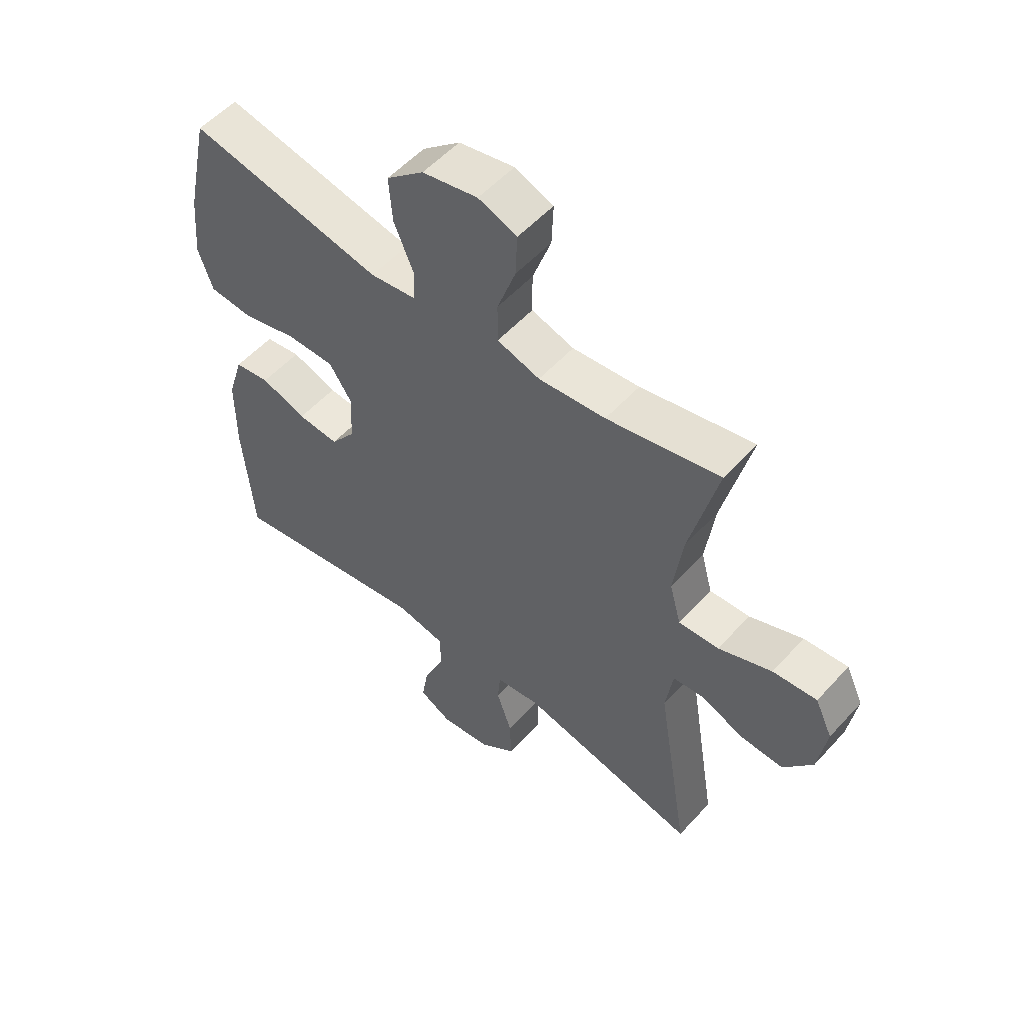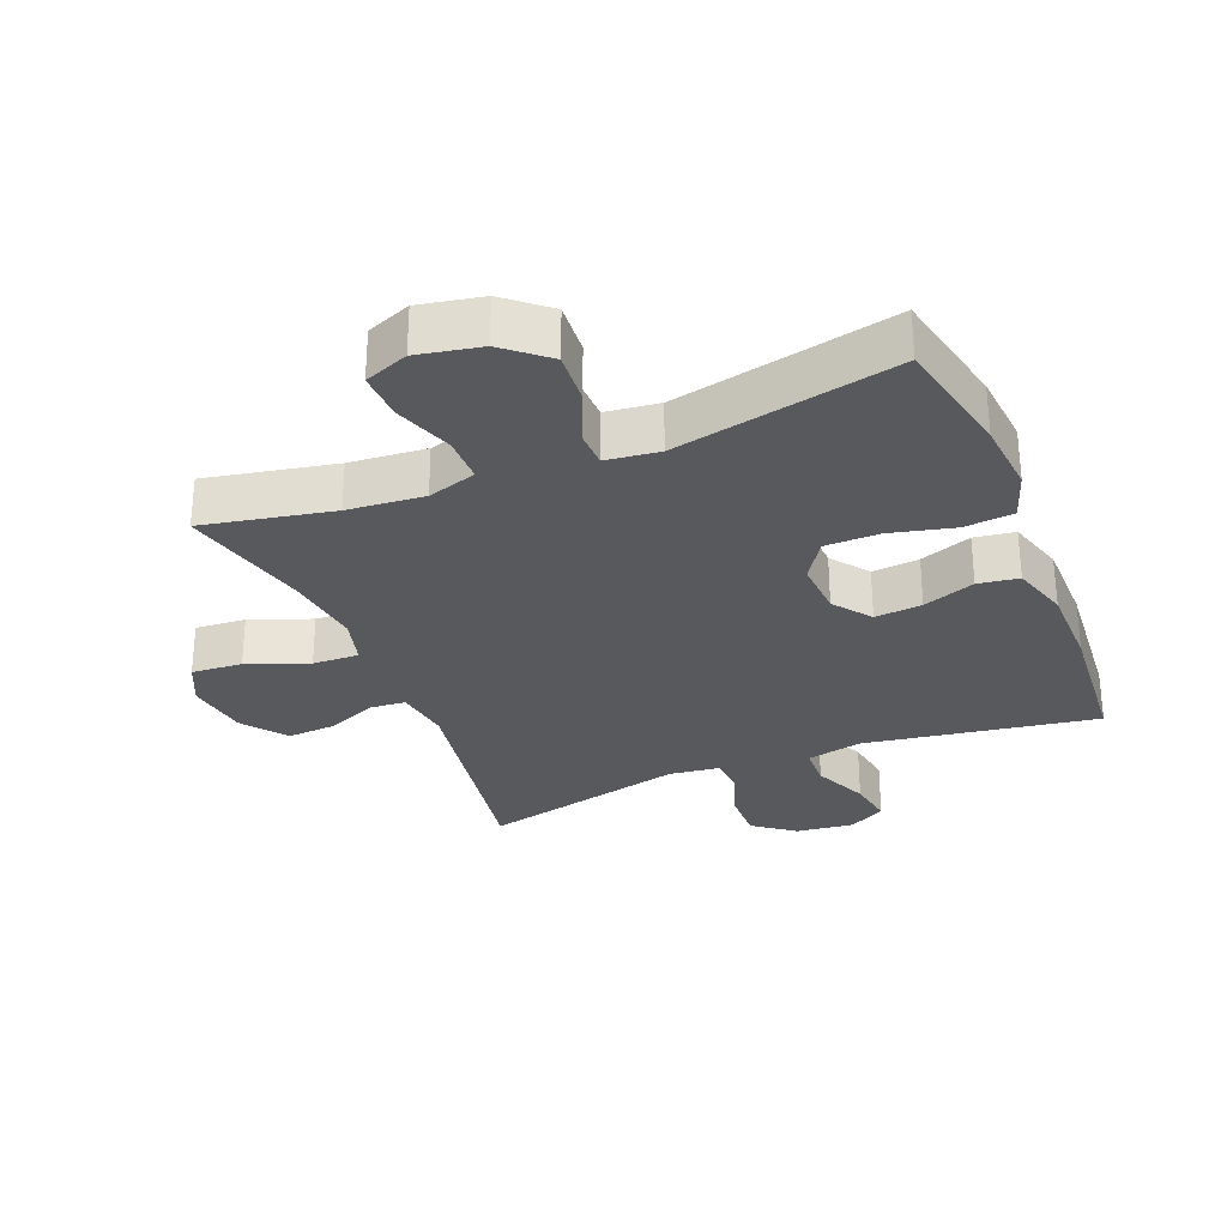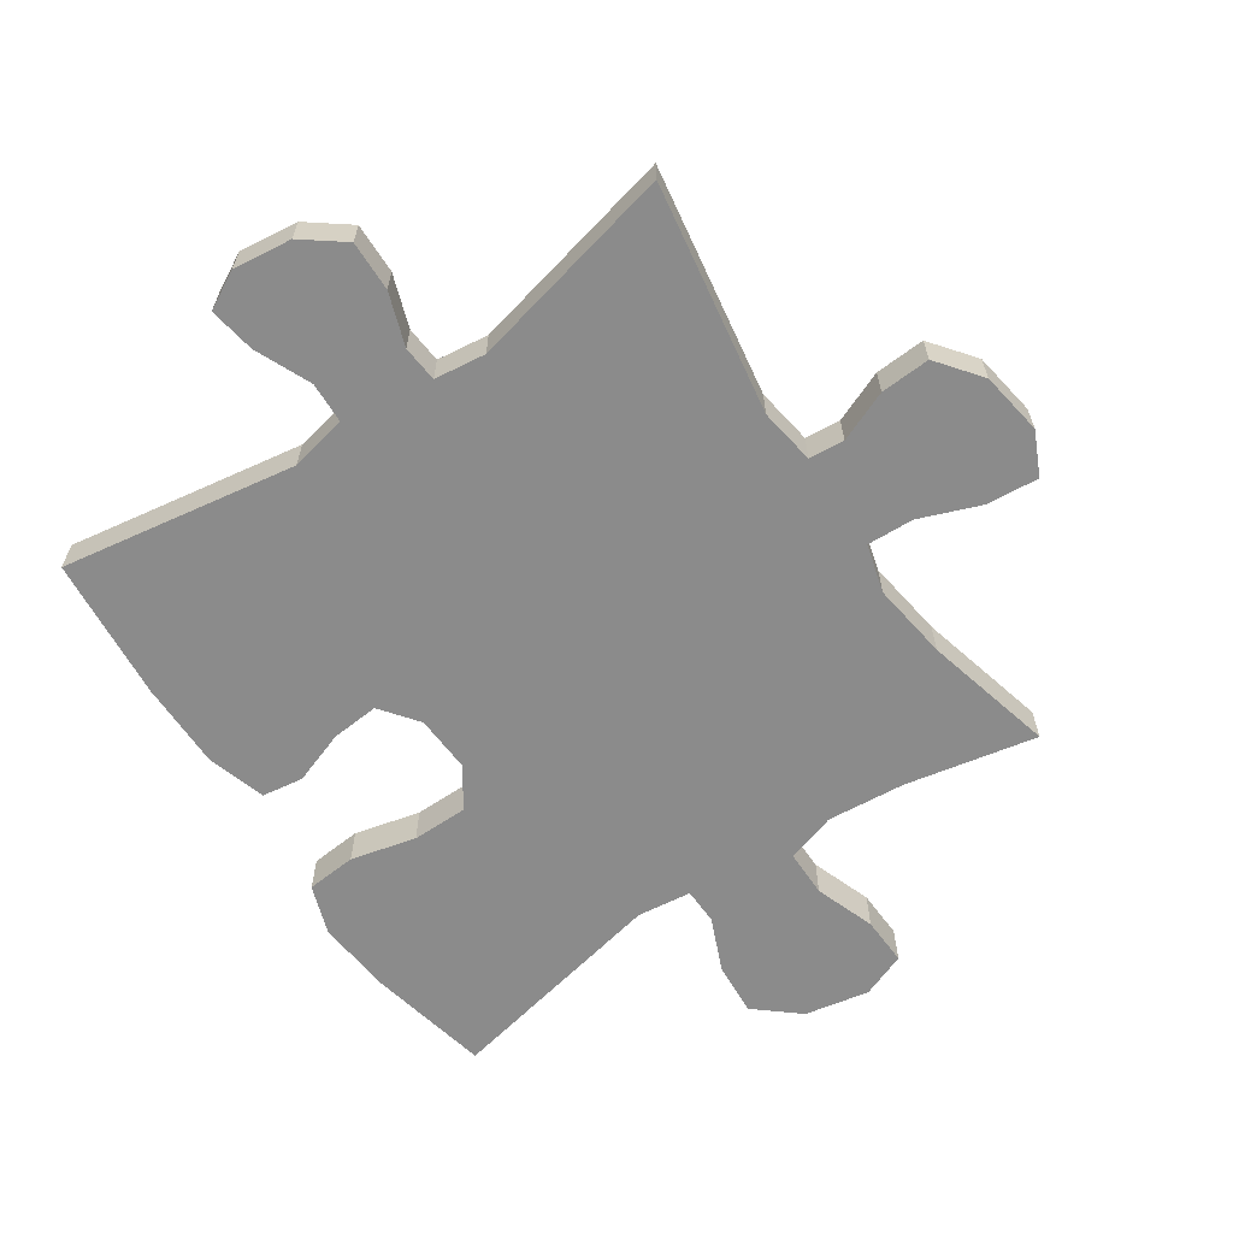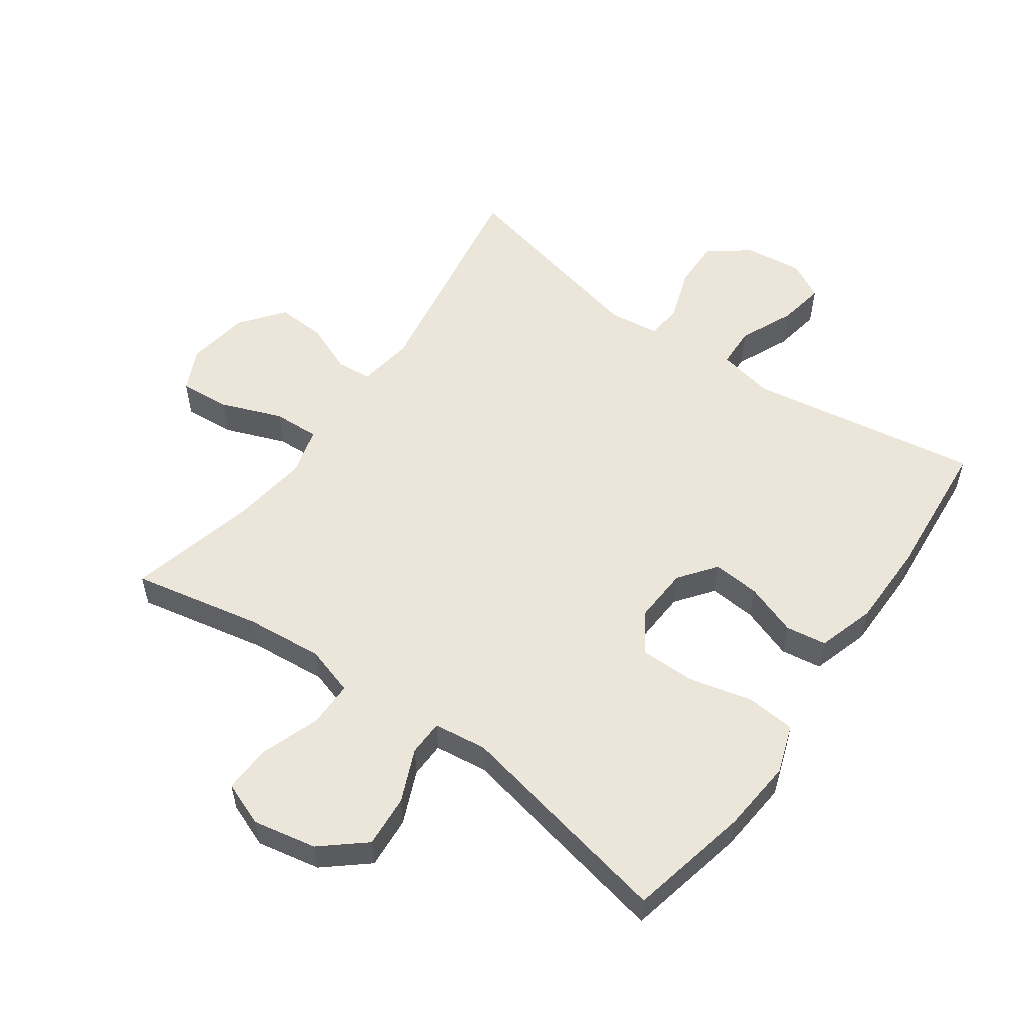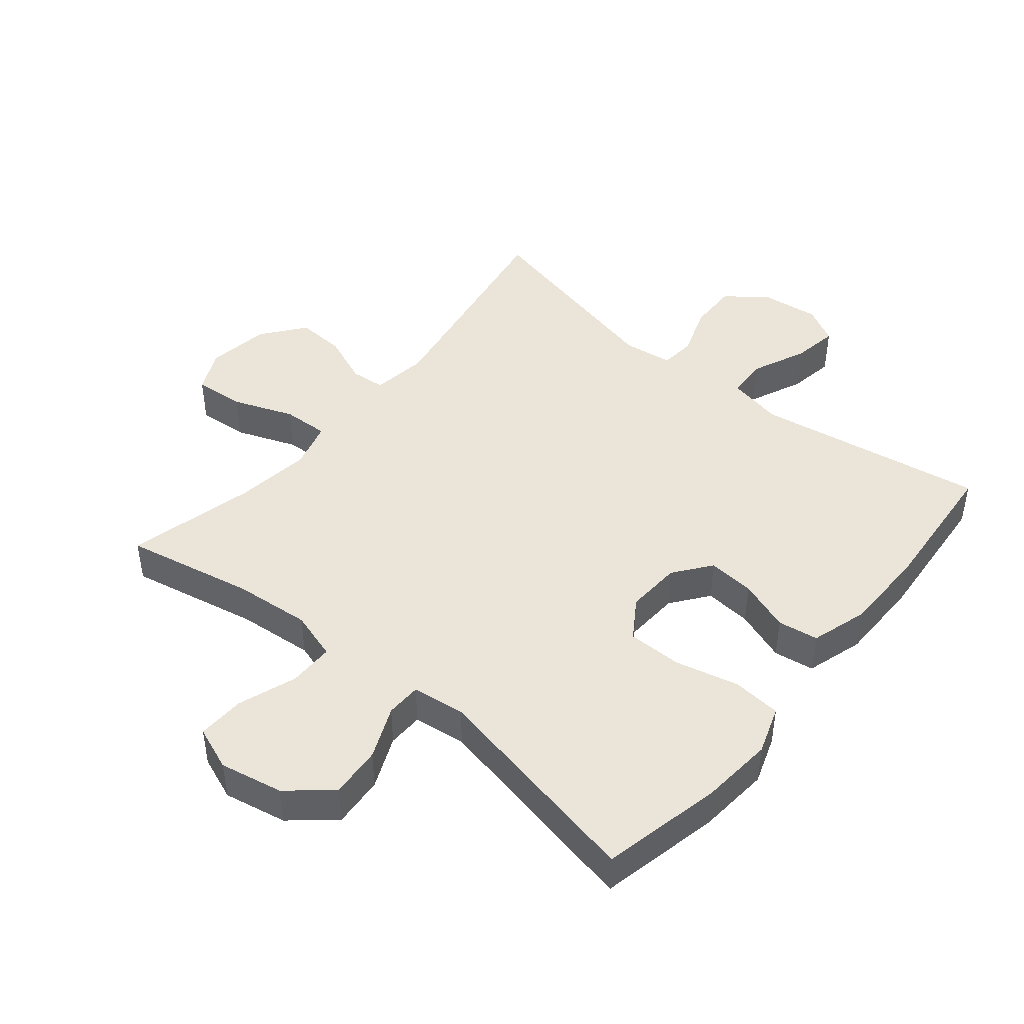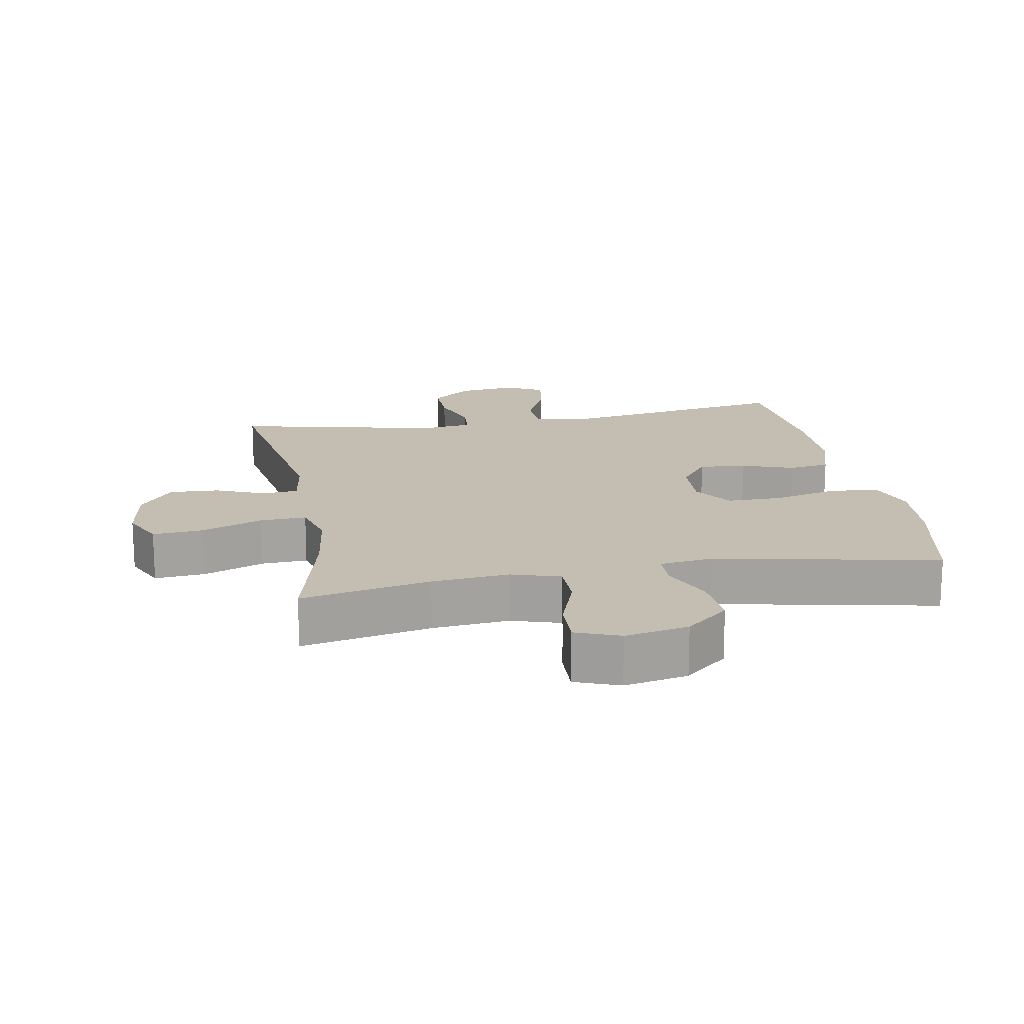
<metadata>
{"format":"obj","ext":"obj","renderer":"f3d","projection":"perspective","resolution":1024,"background":"white","views":[{"elev":54.0,"azim":-138.9,"up":"+Z"},{"elev":-30.1,"azim":22.2,"up":"+Y"},{"elev":-63.9,"azim":-146.0,"up":"+Y"},{"elev":55.5,"azim":35.4,"up":"+Y"},{"elev":45.4,"azim":39.5,"up":"+Y"},{"elev":17.2,"azim":-10.3,"up":"+Y"}]}
</metadata>
<code>
o path364_path364.001
v -0.4268 0.0375 0.2881
v -0.4103 0.0375 0.1675
v -0.4309 0.0375 0.0921
v -0.5041 0.0375 0.09536
v -0.6008 0.0375 0.1325
v -0.6808 0.0375 0.1391
v -0.7123 0.0375 0.07204
v -0.6968 0.0375 -0.02703
v -0.6441 0.0375 -0.09522
v -0.5666 0.0375 -0.09108
v -0.4873 0.0375 -0.05876
v -0.4321 0.0375 -0.06386
v -0.4189 0.0375 -0.1516
v -0.4777 0.0375 -0.5098
v -0.1528 0.0375 -0.4363
v -0.07304 0.0375 -0.4465
v -0.06795 0.0375 -0.5027
v -0.09622 0.0375 -0.5844
v -0.098 0.0375 -0.6625
v -0.03334 0.0375 -0.7116
v 0.05815 0.0375 -0.7228
v 0.1169 0.0375 -0.6912
v 0.1045 0.0375 -0.6182
v 0.06635 0.0375 -0.532
v 0.06872 0.0375 -0.4675
v 0.1573 0.0375 -0.4495
v 0.524 0.0375 -0.5098
v 0.5428 0.0375 -0.285
v 0.5419 0.0375 -0.1494
v 0.5141 0.0375 -0.05861
v 0.4498 0.0375 -0.04884
v 0.3675 0.0375 -0.07794
v 0.2927 0.0375 -0.08418
v 0.248 0.0375 -0.02531
v 0.2431 0.0375 0.06296
v 0.2844 0.0375 0.1255
v 0.3711 0.0375 0.1256
v 0.4724 0.0375 0.1008
v 0.5501 0.0375 0.1074
v 0.5764 0.0375 0.1839
v 0.566 0.0375 0.2996
v 0.524 0.0375 0.4921
v 0.1724 0.0375 0.4207
v 0.08822 0.0375 0.4314
v 0.08685 0.0375 0.488
v 0.1224 0.0375 0.5713
v 0.1286 0.0375 0.6538
v 0.0606 0.0375 0.7113
v -0.03992 0.0375 0.7312
v -0.1098 0.0375 0.7042
v -0.1069 0.0375 0.6288
v -0.0737 0.0375 0.5356
v -0.07375 0.0375 0.4631
v -0.1512 0.0375 0.4392
v -0.2729 0.0375 0.4504
v -0.4777 0.0375 0.4921
v -0.4268 -0.0375 0.2881
v -0.4103 -0.0375 0.1675
v -0.4309 -0.0375 0.0921
v -0.5041 -0.0375 0.09536
v -0.6008 -0.0375 0.1325
v -0.6808 -0.0375 0.1391
v -0.7123 -0.0375 0.07204
v -0.6968 -0.0375 -0.02703
v -0.6441 -0.0375 -0.09522
v -0.5666 -0.0375 -0.09108
v -0.4873 -0.0375 -0.05876
v -0.4321 -0.0375 -0.06386
v -0.4189 -0.0375 -0.1516
v -0.4777 -0.0375 -0.5098
v -0.1528 -0.0375 -0.4363
v -0.07304 -0.0375 -0.4465
v -0.06795 -0.0375 -0.5027
v -0.09622 -0.0375 -0.5844
v -0.098 -0.0375 -0.6625
v -0.03334 -0.0375 -0.7116
v 0.05815 -0.0375 -0.7228
v 0.1169 -0.0375 -0.6912
v 0.1045 -0.0375 -0.6182
v 0.06635 -0.0375 -0.532
v 0.06872 -0.0375 -0.4675
v 0.1573 -0.0375 -0.4495
v 0.524 -0.0375 -0.5098
v 0.5428 -0.0375 -0.285
v 0.5419 -0.0375 -0.1494
v 0.5141 -0.0375 -0.05861
v 0.4498 -0.0375 -0.04884
v 0.3675 -0.0375 -0.07794
v 0.2927 -0.0375 -0.08418
v 0.248 -0.0375 -0.02531
v 0.2431 -0.0375 0.06296
v 0.2844 -0.0375 0.1255
v 0.3711 -0.0375 0.1256
v 0.4724 -0.0375 0.1008
v 0.5501 -0.0375 0.1074
v 0.5764 -0.0375 0.1839
v 0.566 -0.0375 0.2996
v 0.524 -0.0375 0.4921
v 0.1724 -0.0375 0.4207
v 0.08822 -0.0375 0.4314
v 0.08685 -0.0375 0.488
v 0.1224 -0.0375 0.5713
v 0.1286 -0.0375 0.6538
v 0.0606 -0.0375 0.7113
v -0.03992 -0.0375 0.7312
v -0.1098 -0.0375 0.7042
v -0.1069 -0.0375 0.6288
v -0.0737 -0.0375 0.5356
v -0.07375 -0.0375 0.4631
v -0.1512 -0.0375 0.4392
v -0.2729 -0.0375 0.4504
v -0.4777 -0.0375 0.4921
v -0.6808 0.0375 0.1391
v -0.6808 0.0375 0.1391
v -0.7123 0.0375 0.07204
v -0.6968 0.0375 -0.02703
v -0.6441 0.0375 -0.09522
v -0.6008 0.0375 0.1325
v -0.5666 0.0375 -0.09108
v -0.5041 0.0375 0.09536
v -0.4873 0.0375 -0.05876
v -0.4309 0.0375 0.0921
v -0.4309 0.0375 0.0921
v -0.4321 0.0375 -0.06386
v -0.4321 0.0375 -0.06386
v -0.4777 0.0375 0.4921
v -0.4777 0.0375 0.4921
v -0.4268 0.0375 0.2881
v -0.4189 0.0375 -0.1516
v -0.4777 0.0375 -0.5098
v -0.4777 0.0375 -0.5098
v -0.4103 0.0375 0.1675
v -0.2729 0.0375 0.4504
v -0.1528 0.0375 -0.4363
v -0.1512 0.0375 0.4392
v -0.07304 0.0375 -0.4465
v -0.07304 0.0375 -0.4465
v -0.07375 0.0375 0.4631
v -0.07375 0.0375 0.4631
v -0.03992 0.0375 0.7312
v -0.1098 0.0375 0.7042
v -0.1098 0.0375 0.7042
v -0.1069 0.0375 0.6288
v -0.0737 0.0375 0.5356
v -0.09622 0.0375 -0.5844
v -0.098 0.0375 -0.6625
v -0.03334 0.0375 -0.7116
v -0.06795 0.0375 -0.5027
v 0.0606 0.0375 0.7113
v 0.05815 0.0375 -0.7228
v 0.1169 0.0375 -0.6912
v 0.1169 0.0375 -0.6912
v 0.1286 0.0375 0.6538
v 0.06635 0.0375 -0.532
v 0.06872 0.0375 -0.4675
v 0.06872 0.0375 -0.4675
v 0.1045 0.0375 -0.6182
v 0.08822 0.0375 0.4314
v 0.08822 0.0375 0.4314
v 0.08685 0.0375 0.488
v 0.1573 0.0375 -0.4495
v 0.1224 0.0375 0.5713
v 0.1724 0.0375 0.4207
v 0.248 0.0375 -0.02531
v 0.2431 0.0375 0.06296
v 0.2844 0.0375 0.1255
v 0.2927 0.0375 -0.08418
v 0.3711 0.0375 0.1256
v 0.3675 0.0375 -0.07794
v 0.4498 0.0375 -0.04884
v 0.4724 0.0375 0.1008
v 0.524 0.0375 0.4921
v 0.524 0.0375 0.4921
v 0.5141 0.0375 -0.05861
v 0.5141 0.0375 -0.05861
v 0.5501 0.0375 0.1074
v 0.5501 0.0375 0.1074
v 0.524 0.0375 -0.5098
v 0.524 0.0375 -0.5098
v 0.5419 0.0375 -0.1494
v 0.5428 0.0375 -0.285
v 0.566 0.0375 0.2996
v 0.5764 0.0375 0.1839
v -0.6808 -0.0375 0.1391
v -0.6808 -0.0375 0.1391
v -0.7123 -0.0375 0.07204
v -0.6968 -0.0375 -0.02703
v -0.6441 -0.0375 -0.09522
v -0.6008 -0.0375 0.1325
v -0.5666 -0.0375 -0.09108
v -0.5041 -0.0375 0.09536
v -0.4873 -0.0375 -0.05876
v -0.4309 -0.0375 0.0921
v -0.4309 -0.0375 0.0921
v -0.4321 -0.0375 -0.06386
v -0.4321 -0.0375 -0.06386
v -0.4777 -0.0375 0.4921
v -0.4777 -0.0375 0.4921
v -0.4268 -0.0375 0.2881
v -0.4189 -0.0375 -0.1516
v -0.4777 -0.0375 -0.5098
v -0.4777 -0.0375 -0.5098
v -0.4103 -0.0375 0.1675
v -0.2729 -0.0375 0.4504
v -0.1528 -0.0375 -0.4363
v -0.1512 -0.0375 0.4392
v -0.07304 -0.0375 -0.4465
v -0.07304 -0.0375 -0.4465
v -0.07375 -0.0375 0.4631
v -0.07375 -0.0375 0.4631
v -0.03992 -0.0375 0.7312
v -0.1098 -0.0375 0.7042
v -0.1098 -0.0375 0.7042
v -0.1069 -0.0375 0.6288
v -0.0737 -0.0375 0.5356
v -0.09622 -0.0375 -0.5844
v -0.098 -0.0375 -0.6625
v -0.03334 -0.0375 -0.7116
v -0.06795 -0.0375 -0.5027
v 0.0606 -0.0375 0.7113
v 0.05815 -0.0375 -0.7228
v 0.1169 -0.0375 -0.6912
v 0.1169 -0.0375 -0.6912
v 0.1286 -0.0375 0.6538
v 0.06635 -0.0375 -0.532
v 0.06872 -0.0375 -0.4675
v 0.06872 -0.0375 -0.4675
v 0.1045 -0.0375 -0.6182
v 0.08822 -0.0375 0.4314
v 0.08822 -0.0375 0.4314
v 0.08685 -0.0375 0.488
v 0.1573 -0.0375 -0.4495
v 0.1224 -0.0375 0.5713
v 0.1724 -0.0375 0.4207
v 0.248 -0.0375 -0.02531
v 0.2431 -0.0375 0.06296
v 0.2844 -0.0375 0.1255
v 0.2927 -0.0375 -0.08418
v 0.3711 -0.0375 0.1256
v 0.3675 -0.0375 -0.07794
v 0.4498 -0.0375 -0.04884
v 0.4724 -0.0375 0.1008
v 0.524 -0.0375 0.4921
v 0.524 -0.0375 0.4921
v 0.5141 -0.0375 -0.05861
v 0.5141 -0.0375 -0.05861
v 0.5501 -0.0375 0.1074
v 0.5501 -0.0375 0.1074
v 0.524 -0.0375 -0.5098
v 0.524 -0.0375 -0.5098
v 0.5419 -0.0375 -0.1494
v 0.5428 -0.0375 -0.285
v 0.566 -0.0375 0.2996
v 0.5764 -0.0375 0.1839
f 192 191 190
f 215 233 220
f 222 228 221
f 209 231 215
f 226 235 207
f 214 220 211
f 206 229 209
f 189 186 187
f 195 193 192
f 236 229 206
f 186 189 184
f 200 235 195
f 206 204 199
f 220 233 224
f 199 204 197
f 232 235 226
f 217 218 216
f 245 241 251
f 215 220 214
f 242 253 239
f 252 232 249
f 237 229 236
f 207 235 205
f 225 226 219
f 195 235 236
f 203 206 199
f 205 235 200
f 234 253 243
f 229 237 234
f 219 226 207
f 254 242 247
f 251 240 252
f 189 190 191
f 193 236 203
f 216 225 219
f 191 192 193
f 240 251 241
f 233 215 231
f 214 211 212
f 190 187 188
f 221 228 218
f 195 236 193
f 252 238 232
f 190 189 187
f 218 228 216
f 203 236 206
f 232 238 235
f 253 242 254
f 252 240 238
f 229 231 209
f 205 200 201
f 234 239 253
f 239 234 237
f 216 228 225
f 114 7 63 185
f 7 8 64 63
f 8 9 65 64
f 5 6 62 61
f 9 10 66 65
f 4 5 61 60
f 10 11 67 66
f 123 4 60 194
f 11 125 196 67
f 127 1 57 198
f 13 131 202 69
f 12 13 69 68
f 2 3 59 58
f 1 2 58 57
f 55 56 112 111
f 14 15 71 70
f 54 55 111 110
f 15 137 208 71
f 139 54 110 210
f 49 142 213 105
f 50 51 107 106
f 51 52 108 107
f 18 19 75 74
f 19 20 76 75
f 17 18 74 73
f 52 53 109 108
f 16 17 73 72
f 48 49 105 104
f 20 21 77 76
f 21 152 223 77
f 47 48 104 103
f 24 156 227 80
f 23 24 80 79
f 22 23 79 78
f 159 45 101 230
f 25 26 82 81
f 46 47 103 102
f 45 46 102 101
f 43 44 100 99
f 34 35 91 90
f 35 36 92 91
f 33 34 90 89
f 36 37 93 92
f 32 33 89 88
f 31 32 88 87
f 37 38 94 93
f 173 43 99 244
f 175 31 87 246
f 38 177 248 94
f 26 179 250 82
f 29 30 86 85
f 28 29 85 84
f 27 28 84 83
f 41 42 98 97
f 40 41 97 96
f 39 40 96 95
f 121 119 120
f 144 149 162
f 151 150 157
f 138 144 160
f 155 136 164
f 143 140 149
f 135 138 158
f 118 116 115
f 124 121 122
f 165 135 158
f 115 113 118
f 129 124 164
f 135 128 133
f 149 153 162
f 128 126 133
f 161 155 164
f 146 145 147
f 174 180 170
f 144 143 149
f 171 168 182
f 181 178 161
f 166 165 158
f 136 134 164
f 154 148 155
f 124 165 164
f 132 128 135
f 134 129 164
f 163 172 182
f 158 163 166
f 148 136 155
f 183 176 171
f 180 181 169
f 118 120 119
f 122 132 165
f 145 148 154
f 120 122 121
f 169 170 180
f 162 160 144
f 143 141 140
f 119 117 116
f 150 147 157
f 124 122 165
f 181 161 167
f 119 116 118
f 147 145 157
f 132 135 165
f 161 164 167
f 182 183 171
f 181 167 169
f 158 138 160
f 134 130 129
f 163 182 168
f 168 166 163
f 145 154 157

</code>
